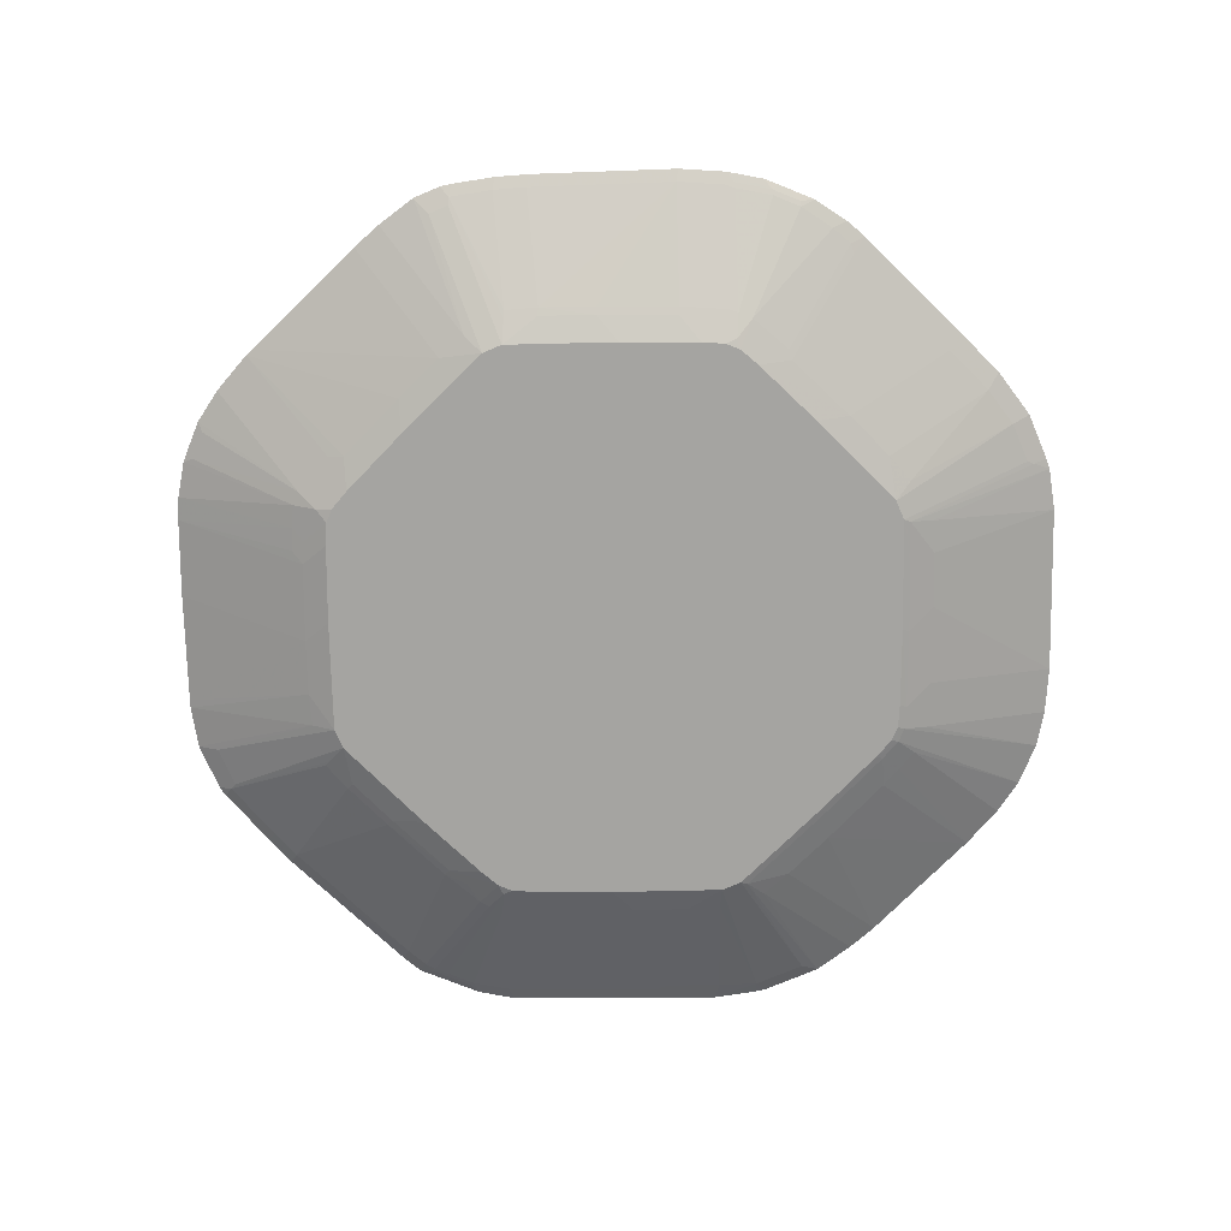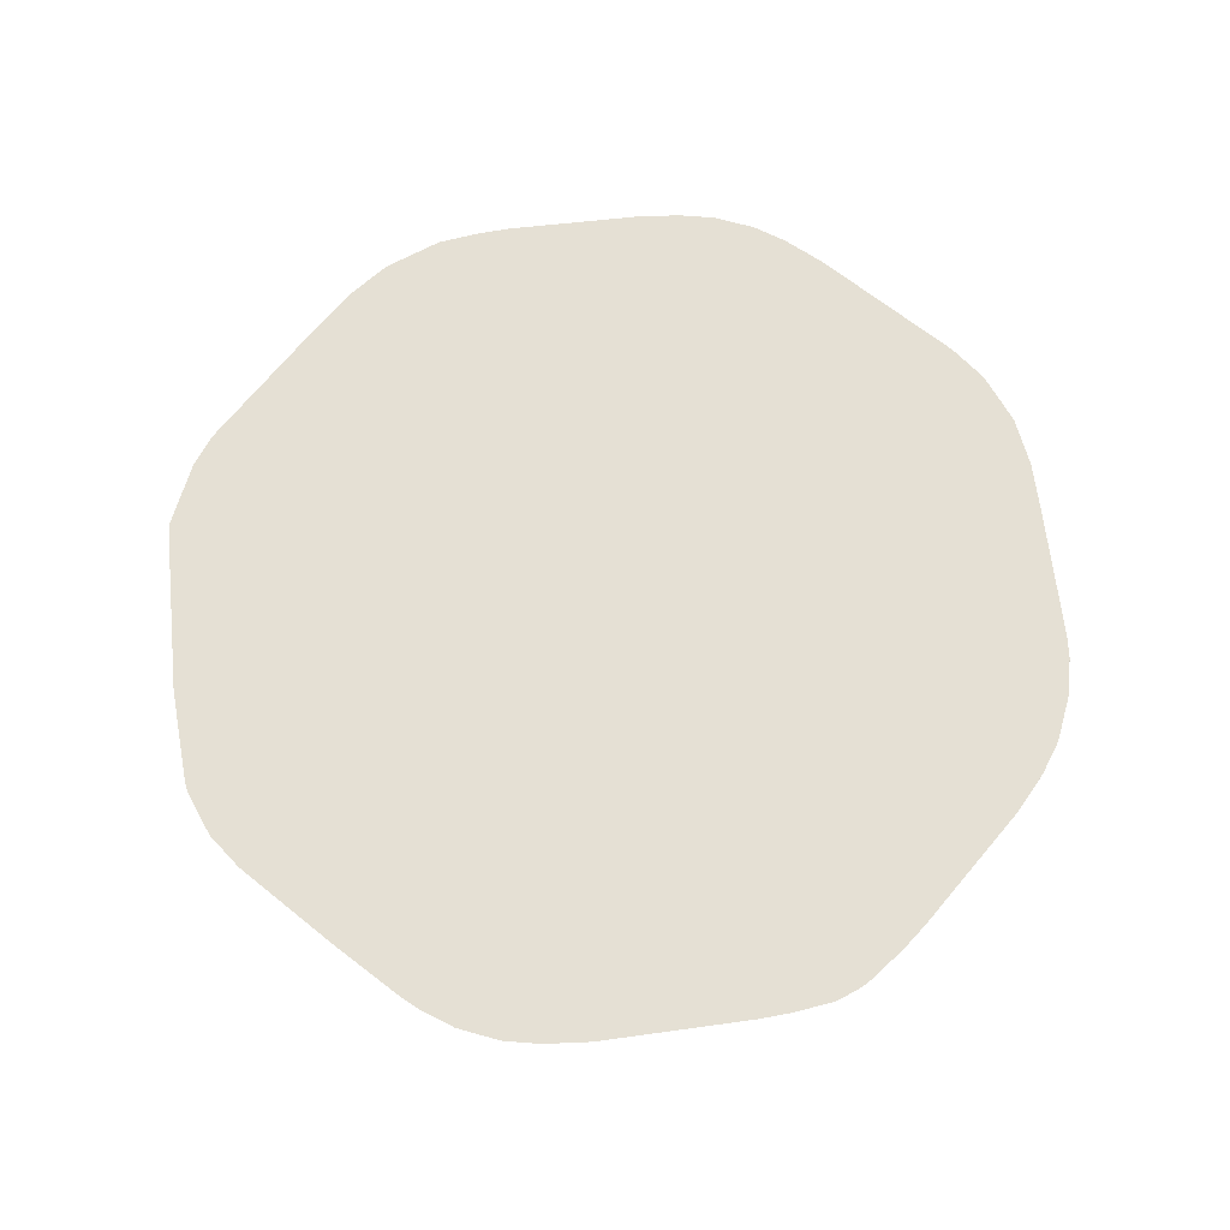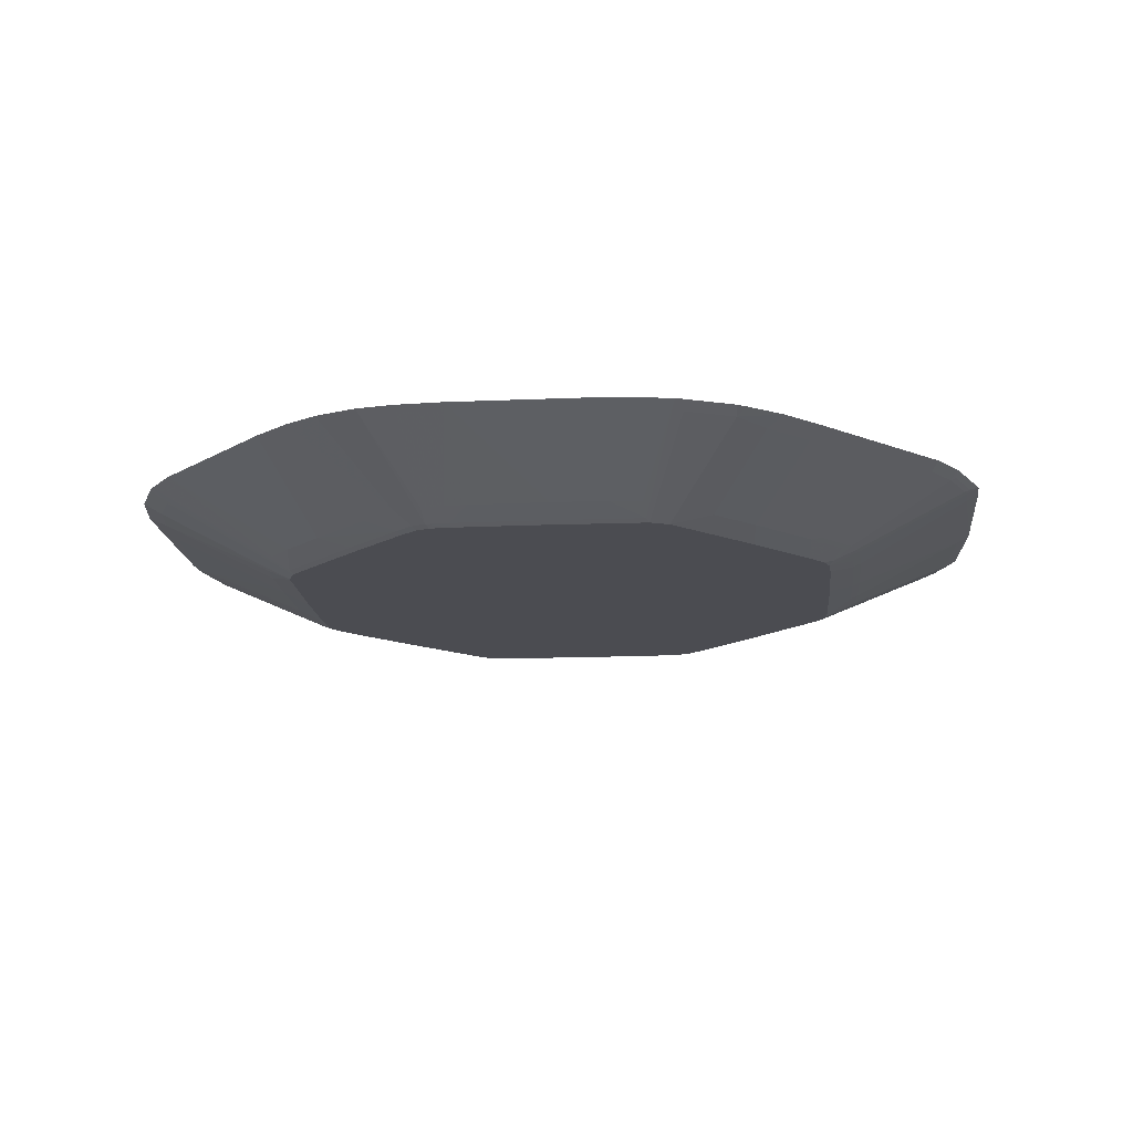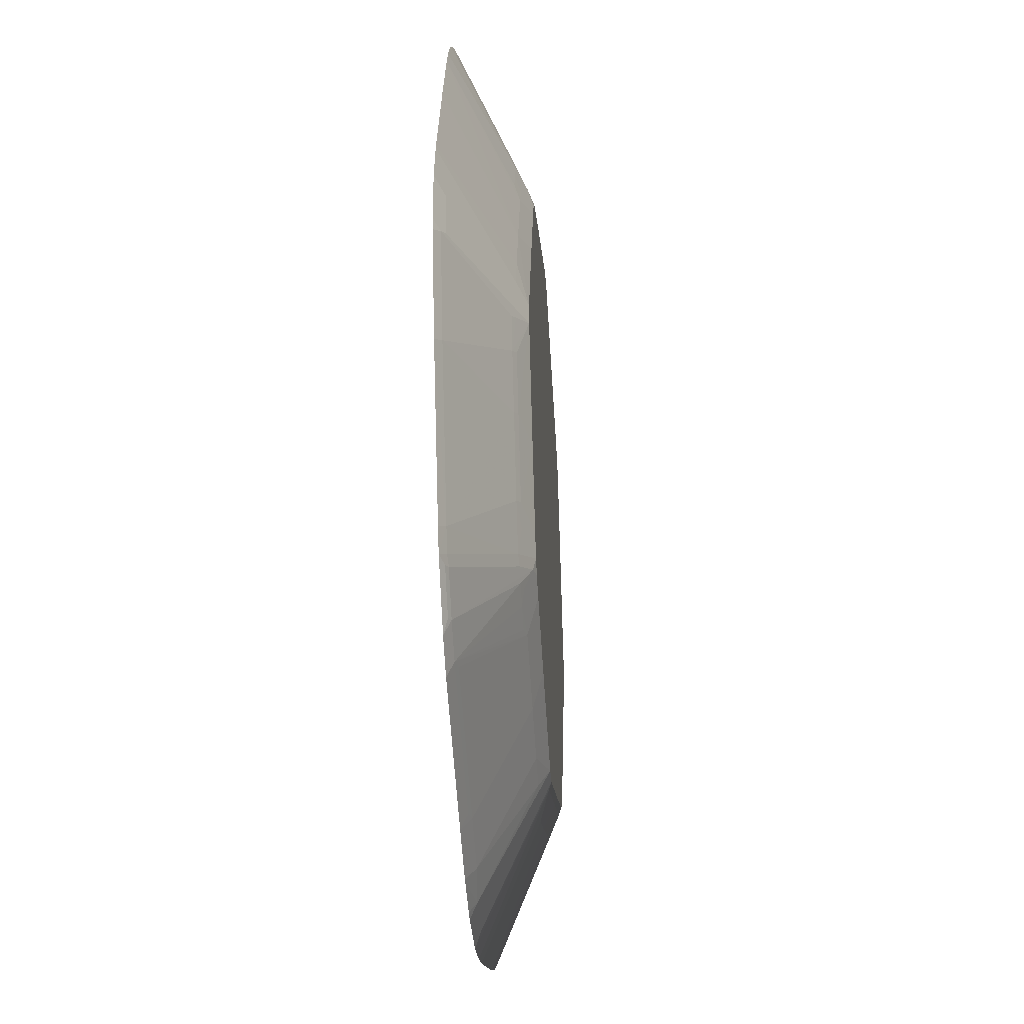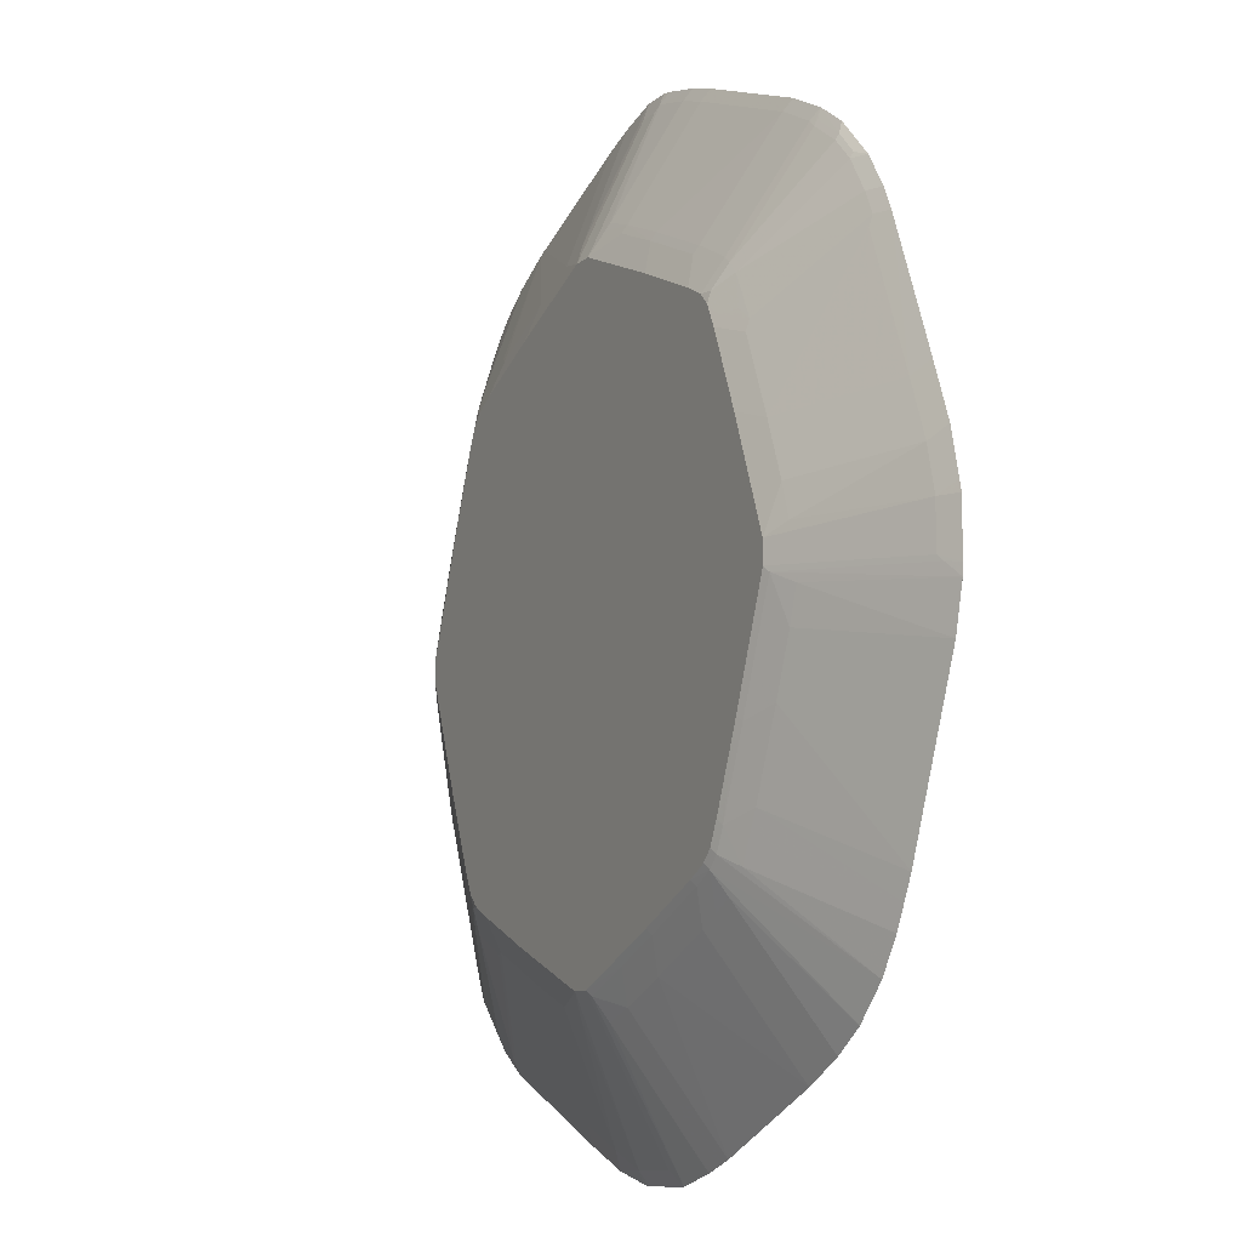
<metadata>
{"format":"obj","ext":"obj","renderer":"f3d","projection":"perspective","resolution":1024,"background":"white","views":[{"elev":-73.2,"azim":23.1,"up":"+Y"},{"elev":65.6,"azim":-29.0,"up":"+Y"},{"elev":-15.3,"azim":162.7,"up":"+Y"},{"elev":-35.7,"azim":-86.1,"up":"+Z"},{"elev":-10.2,"azim":63.4,"up":"+Z"}]}
</metadata>
<code>
v 0.07733 -0.2702 -0.9026
v 0.1598 -0.2702 -0.8819
v 0.0515 -0.3868 -0.6498
v 0.03079 -0.4075 -0.6086
v 0.0515 -0.2837 -0.8768
v -0.04123 -0.2702 -0.9026
v 0.1134 -0.3868 -0.6292
v 0.2217 -0.2702 -0.8613
v 0.02053 -0.4126 -0.5983
v 0.134 -0.4075 -0.5674
v -0.0515 -0.2837 -0.8768
v -0.06176 -0.2702 -0.8989
v 0.2166 -0.3868 -0.5879
v 0.4693 -0.2702 -0.7582
v 0.2269 -0.4126 -0.5157
v -0.02053 -0.4126 -0.5983
v 0.2371 -0.4075 -0.526
v -0.04123 -0.392 -0.6395
v -0.1237 -0.2888 -0.8459
v -0.1444 -0.2702 -0.8784
v 0.361 -0.3868 -0.526
v 0.5518 -0.2702 -0.7168
v 0.4022 -0.3868 -0.5055
v 0.3713 -0.4126 -0.4538
v -0.2269 -0.4126 -0.5157
v -0.2062 -0.392 -0.5776
v -0.103 -0.392 -0.6188
v 0.3815 -0.4075 -0.4641
v -0.2269 -0.2888 -0.8045
v -0.2476 -0.2702 -0.837
v 0.4229 -0.4075 -0.4436
v 0.4435 -0.3868 -0.4848
v 0.6137 -0.2702 -0.6756
v 0.4125 -0.4126 -0.4331
v -0.3713 -0.4126 -0.4538
v -0.3506 -0.392 -0.5157
v -0.2476 -0.2837 -0.8071
v -0.5157 -0.2888 -0.6807
v -0.5364 -0.2702 -0.7132
v 0.6756 -0.2702 -0.6137
v 0.4435 -0.4075 -0.4229
v 0.4332 -0.4126 -0.4126
v -0.4125 -0.4126 -0.4331
v -0.4332 -0.4075 -0.4358
v -0.4332 -0.392 -0.4745
v -0.4125 -0.3868 -0.4977
v -0.3713 -0.3868 -0.5182
v -0.5364 -0.2837 -0.6834
v -0.5983 -0.2702 -0.672
v 0.7169 -0.2702 -0.5518
v 0.4847 -0.3868 -0.4436
v 0.4642 -0.4075 -0.3817
v 0.4537 -0.4126 -0.3712
v -0.4332 -0.4126 -0.4126
v -0.4882 -0.3851 -0.44
v -0.4744 -0.3868 -0.4563
v -0.6601 -0.2837 -0.5801
v -0.6395 -0.2837 -0.6008
v -0.5983 -0.2837 -0.642
v -0.4537 -0.3868 -0.477
v -0.6086 -0.2785 -0.6446
v -0.6525 -0.2702 -0.6179
v 0.7376 -0.2702 -0.5106
v 0.5054 -0.3868 -0.4022
v 0.5259 -0.3868 -0.361
v 0.5879 -0.3868 -0.2165
v 0.5259 -0.4075 -0.2372
v 0.5157 -0.4126 -0.2269
v -0.4537 -0.4126 -0.3712
v -0.5157 -0.392 -0.3507
v -0.4951 -0.392 -0.3919
v -0.5295 -0.3851 -0.3574
v -0.6946 -0.282 -0.5226
v -0.6739 -0.282 -0.5638
v -0.6705 -0.2785 -0.5827
v -0.6937 -0.2702 -0.5765
v 0.7581 -0.2702 -0.4692
v 0.882 -0.2702 -0.1597
v 0.6291 -0.3868 -0.1134
v 0.5673 -0.4075 -0.1339
v 0.5983 -0.4126 -0.02058
v -0.5157 -0.4126 -0.2269
v -0.5776 -0.392 -0.2063
v -0.5914 -0.3851 -0.2132
v -0.8183 -0.282 -0.2337
v -0.8381 -0.2702 -0.2466
v -0.7142 -0.2702 -0.5353
v 0.9025 -0.2702 -0.07734
v 0.6498 -0.3868 -0.05152
v 0.6086 -0.4075 -0.03083
v 0.8767 -0.2837 -0.05152
v 0.8664 -0.2888 -0.04109
v 0.5983 -0.4126 0.02063
v -0.5983 -0.4126 -0.02058
v -0.6188 -0.392 -0.103
v -0.6326 -0.3851 -0.1099
v -0.839 -0.282 -0.1718
v -0.8588 -0.2702 -0.1847
v 0.9039 -0.2702 -0.05594
v 0.894 -0.2751 -0.04109
v 0.8664 -0.2888 0.04114
v 0.6395 -0.392 0.04114
v 0.6188 -0.392 0.103
v 0.5776 -0.392 0.2063
v 0.5157 -0.4126 0.2268
v -0.5983 -0.4126 0.02063
v -0.8664 -0.2888 -0.04109
v -0.8802 -0.282 -0.04799
v -0.6395 -0.392 -0.04109
v -0.6532 -0.3851 -0.04799
v -0.9 -0.2702 -0.0609
v 0.9039 -0.2702 0.04114
v 0.894 -0.2751 0.04114
v 0.899 -0.2702 0.06183
v 0.8459 -0.2888 0.1237
v 0.5157 -0.392 0.3506
v 0.4537 -0.4126 0.3713
v 0.8045 -0.2888 0.2268
v 0.7013 -0.2888 0.4744
v -0.5776 -0.392 0.2063
v -0.6188 -0.392 0.103
v -0.6395 -0.392 0.04114
v -0.8664 -0.2888 0.04114
v -0.5157 -0.4126 0.2268
v -0.894 -0.2751 -0.03437
v -0.9039 -0.2702 -0.03932
v 0.8784 -0.2702 0.1444
v 0.5183 -0.3868 0.3713
v 0.4564 -0.4075 0.392
v 0.4332 -0.4126 0.4125
v 0.837 -0.2702 0.2475
v 0.734 -0.2702 0.4951
v 0.704 -0.2837 0.4951
v -0.733 -0.2702 0.506
v -0.7949 -0.2702 0.3616
v -0.8774 -0.2702 0.1554
v -0.4537 -0.4126 0.3713
v -0.5157 -0.392 0.3506
v -0.8832 -0.2702 0.1405
v -0.9039 -0.2702 0.05794
v -0.894 -0.2751 0.04804
v 0.4771 -0.3868 0.4539
v 0.4951 -0.392 0.392
v 0.4357 -0.4075 0.4332
v 0.4125 -0.4126 0.4332
v 0.7133 -0.2702 0.5363
v 0.6832 -0.2837 0.5363
v -0.7124 -0.2702 0.5472
v -0.5259 -0.3817 0.3815
v -0.5054 -0.3817 0.4229
v -0.4332 -0.4126 0.4125
v -0.4951 -0.392 0.392
v 0.4564 -0.3868 0.4744
v 0.642 -0.2837 0.5982
v 0.6215 -0.2837 0.6189
v 0.6008 -0.2837 0.6395
v 0.4194 -0.4057 0.447
v 0.3713 -0.4126 0.4539
v 0.6721 -0.2702 0.5982
v -0.671 -0.2702 0.6091
v -0.4847 -0.3817 0.4641
v -0.4125 -0.4126 0.4332
v -0.4435 -0.4023 0.4434
v 0.5388 -0.2837 0.6808
v 0.4401 -0.3851 0.4882
v 0.6447 -0.2785 0.6086
v 0.6034 -0.2785 0.6498
v 0.3989 -0.3851 0.5089
v 0.3506 -0.392 0.5158
v 0.2269 -0.4126 0.5158
v 0.6309 -0.2702 0.6395
v -0.6505 -0.2702 0.6298
v -0.6498 -0.2785 0.6086
v -0.4642 -0.3817 0.4848
v -0.3713 -0.4126 0.4539
v 0.5415 -0.2785 0.691
v 0.5353 -0.2702 0.7144
v 0.5226 -0.282 0.6945
v 0.6179 -0.2702 0.6525
v 0.5972 -0.2702 0.673
v 0.3575 -0.3851 0.5294
v 0.4401 -0.282 0.7357
v 0.2062 -0.392 0.5777
v 0.02053 -0.4126 0.5982
v -0.6093 -0.2702 0.671
v -0.6086 -0.2785 0.6498
v -0.5473 -0.2702 0.7124
v -0.3506 -0.392 0.5158
v -0.3815 -0.3817 0.526
v -0.2269 -0.4126 0.5158
v 0.4528 -0.2702 0.7556
v 0.2131 -0.3851 0.5913
v 0.1718 -0.282 0.8388
v 0.1099 -0.3851 0.6327
v 0.103 -0.392 0.6189
v 0.04123 -0.392 0.6395
v 0.02743 -0.282 0.8802
v 0.02053 -0.2888 0.8664
v -0.02053 -0.4126 0.5982
v -0.4647 -0.2702 0.7536
v -0.2062 -0.392 0.5777
v 0.1846 -0.2702 0.8586
v 0.1228 -0.2702 0.8793
v 0.1099 -0.282 0.8595
v 0.04813 -0.3851 0.6532
v 0.04017 -0.2702 0.9
v 0.01858 -0.2702 0.9039
v 0.01363 -0.2751 0.894
v -0.02053 -0.2888 0.8664
v -0.04123 -0.392 0.6395
v -0.103 -0.392 0.6189
v -0.45 -0.2702 0.7594
v -0.03734 -0.2702 0.9039
v -0.02743 -0.2751 0.894
v -0.1198 -0.2702 0.8832
v -0.1817 -0.2702 0.8625
f 117 129 130
f 117 128 129
f 118 131 132
f 118 132 119
f 120 135 136
f 120 134 135
f 120 124 137
f 116 128 117
f 120 136 121
f 119 132 133
f 106 124 120
f 107 125 108
f 116 119 133
f 115 131 118
f 115 127 131
f 112 114 113
f 108 110 109
f 108 126 111
f 106 122 123
f 108 125 126
f 107 141 125
f 107 123 141
f 120 137 138
f 116 133 128
f 120 138 134
f 134 150 148
f 121 139 122
f 138 150 149
f 106 121 122
f 142 153 144
f 138 152 150
f 137 152 138
f 137 151 152
f 134 149 150
f 134 138 149
f 133 147 142
f 132 147 133
f 132 146 147
f 130 144 145
f 130 142 144
f 129 142 130
f 129 143 142
f 128 133 142
f 128 143 129
f 128 142 143
f 125 140 126
f 125 141 140
f 123 140 141
f 122 140 123
f 122 139 140
f 121 136 139
f 106 120 121
f 81 92 101
f 104 118 119
f 92 100 113
f 92 99 100
f 91 99 92
f 88 90 89
f 88 91 90
f 88 99 91
f 85 96 97
f 85 98 86
f 85 97 98
f 84 96 85
f 83 96 84
f 83 95 96
f 83 94 95
f 82 94 83
f 81 101 93
f 81 91 92
f 81 90 91
f 80 90 81
f 79 89 90
f 78 89 79
f 78 88 89
f 142 147 154
f 74 76 75
f 92 113 101
f 104 119 116
f 93 101 102
f 93 103 104
f 104 115 118
f 104 117 105
f 104 116 117
f 103 115 104
f 102 115 103
f 101 115 102
f 101 127 115
f 101 114 127
f 101 113 114
f 99 113 100
f 99 112 113
f 97 111 98
f 97 108 111
f 96 108 97
f 96 110 108
f 96 109 110
f 94 96 95
f 94 109 96
f 94 108 109
f 94 107 108
f 94 123 107
f 94 106 123
f 93 104 105
f 93 102 103
f 142 154 155
f 197 203 206
f 142 156 153
f 190 199 211
f 188 200 189
f 188 201 200
f 184 209 199
f 184 198 209
f 184 197 198
f 184 196 197
f 184 194 196
f 184 195 194
f 183 192 194
f 183 194 195
f 182 194 192
f 182 193 194
f 182 202 193
f 182 191 202
f 181 182 192
f 177 182 178
f 177 191 182
f 175 201 188
f 175 190 201
f 174 200 187
f 174 189 200
f 174 188 189
f 190 211 201
f 174 175 188
f 193 202 203
f 193 204 194
f 73 84 85
f 211 216 212
f 210 216 211
f 210 215 216
f 210 213 215
f 209 213 210
f 209 214 213
f 207 214 208
f 207 213 214
f 200 211 212
f 200 201 211
f 199 210 211
f 199 209 210
f 197 204 203
f 197 205 204
f 197 209 198
f 197 214 209
f 197 208 214
f 197 207 208
f 197 206 207
f 196 205 197
f 194 205 196
f 194 204 205
f 193 203 204
f 142 155 156
f 174 185 186
f 173 174 186
f 157 168 158
f 157 165 168
f 156 176 164
f 156 167 176
f 155 167 156
f 155 166 167
f 154 166 155
f 154 159 166
f 153 156 164
f 153 178 165
f 153 164 178
f 151 163 161
f 151 162 163
f 150 151 161
f 150 152 151
f 148 161 160
f 148 150 161
f 146 154 147
f 146 159 154
f 145 157 158
f 144 157 145
f 144 165 157
f 144 153 165
f 158 168 169
f 174 187 185
f 158 169 183
f 159 171 166
f 172 186 185
f 172 173 186
f 170 195 184
f 170 183 195
f 169 192 183
f 169 181 192
f 168 182 181
f 168 178 182
f 168 181 169
f 167 177 176
f 167 180 177
f 167 179 180
f 166 179 167
f 166 171 179
f 165 178 168
f 164 177 178
f 164 176 177
f 162 175 174
f 162 174 163
f 161 174 173
f 161 163 174
f 160 173 172
f 160 161 173
f 158 183 170
f 73 76 74
f 44 56 57
f 73 86 87
f 9 34 42
f 9 24 34
f 9 15 24
f 9 10 15
f 8 14 13
f 7 17 10
f 7 13 17
f 7 8 13
f 6 11 12
f 5 16 11
f 5 9 16
f 4 10 9
f 4 7 10
f 4 9 5
f 3 7 4
f 2 8 7
f 2 7 3
f 1 8 2
f 1 14 8
f 1 22 14
f 1 33 22
f 1 40 33
f 1 50 40
f 9 42 53
f 1 63 50
f 9 53 68
f 9 81 93
f 9 25 16
f 9 35 25
f 9 43 35
f 9 54 43
f 9 69 54
f 9 82 69
f 9 94 82
f 9 106 94
f 9 124 106
f 9 137 124
f 9 151 137
f 9 162 151
f 9 175 162
f 9 190 175
f 9 199 190
f 9 184 199
f 9 170 184
f 9 158 170
f 9 145 158
f 9 130 145
f 9 117 130
f 9 105 117
f 9 93 105
f 9 68 81
f 10 17 15
f 1 77 63
f 1 88 78
f 1 134 148
f 1 135 134
f 1 136 135
f 1 139 136
f 1 140 139
f 1 126 140
f 1 111 126
f 1 98 111
f 1 86 98
f 1 87 86
f 1 76 87
f 1 49 62
f 1 39 49
f 1 30 39
f 1 20 30
f 1 12 20
f 1 6 12
f 1 11 6
f 1 5 11
f 1 4 5
f 1 3 4
f 1 2 3
f 73 87 76
f 1 148 160
f 1 78 77
f 1 160 172
f 1 185 187
f 1 99 88
f 1 112 99
f 1 114 112
f 1 127 114
f 1 131 127
f 1 132 131
f 1 146 132
f 1 159 146
f 1 171 159
f 1 179 171
f 1 180 179
f 1 177 180
f 1 191 177
f 1 202 191
f 1 203 202
f 1 206 203
f 1 207 206
f 1 213 207
f 1 215 213
f 1 216 215
f 1 212 216
f 1 200 212
f 1 187 200
f 1 172 185
f 11 16 18
f 1 62 76
f 11 19 20
f 54 70 71
f 54 69 70
f 52 68 53
f 52 67 68
f 52 66 67
f 52 65 66
f 52 64 65
f 51 63 64
f 51 64 52
f 50 63 51
f 54 71 55
f 49 75 62
f 49 59 61
f 48 59 49
f 48 60 59
f 46 48 47
f 46 60 48
f 45 60 46
f 44 60 45
f 44 59 60
f 44 58 59
f 44 57 58
f 49 61 75
f 55 71 72
f 55 73 74
f 55 74 57
f 11 18 19
f 72 84 73
f 70 72 71
f 70 84 72
f 70 83 84
f 70 82 83
f 69 82 70
f 68 80 81
f 67 80 68
f 66 80 67
f 66 90 80
f 66 79 90
f 66 78 79
f 66 77 78
f 65 77 66
f 63 65 64
f 63 77 65
f 62 75 76
f 58 61 59
f 58 75 61
f 57 75 58
f 57 74 75
f 55 57 56
f 73 85 86
f 44 55 56
f 55 72 73
f 43 54 44
f 24 31 34
f 24 28 31
f 23 32 31
f 22 33 32
f 21 31 28
f 21 23 31
f 19 30 20
f 19 29 30
f 19 26 29
f 18 27 19
f 16 27 18
f 16 26 27
f 16 25 26
f 15 28 24
f 15 17 28
f 14 23 21
f 14 32 23
f 14 22 32
f 13 28 17
f 13 21 28
f 13 14 21
f 44 54 55
f 11 20 12
f 25 35 36
f 25 36 26
f 19 27 26
f 26 36 38
f 42 52 53
f 41 52 42
f 40 51 41
f 40 50 51
f 39 48 49
f 36 48 38
f 36 47 48
f 36 46 47
f 36 45 46
f 35 45 36
f 35 44 45
f 35 43 44
f 41 51 52
f 31 42 34
f 26 38 29
f 31 41 42
f 31 40 41
f 31 33 40
f 31 32 33
f 30 48 39
f 30 37 48
f 29 48 37
f 29 38 48
f 29 37 30

</code>
